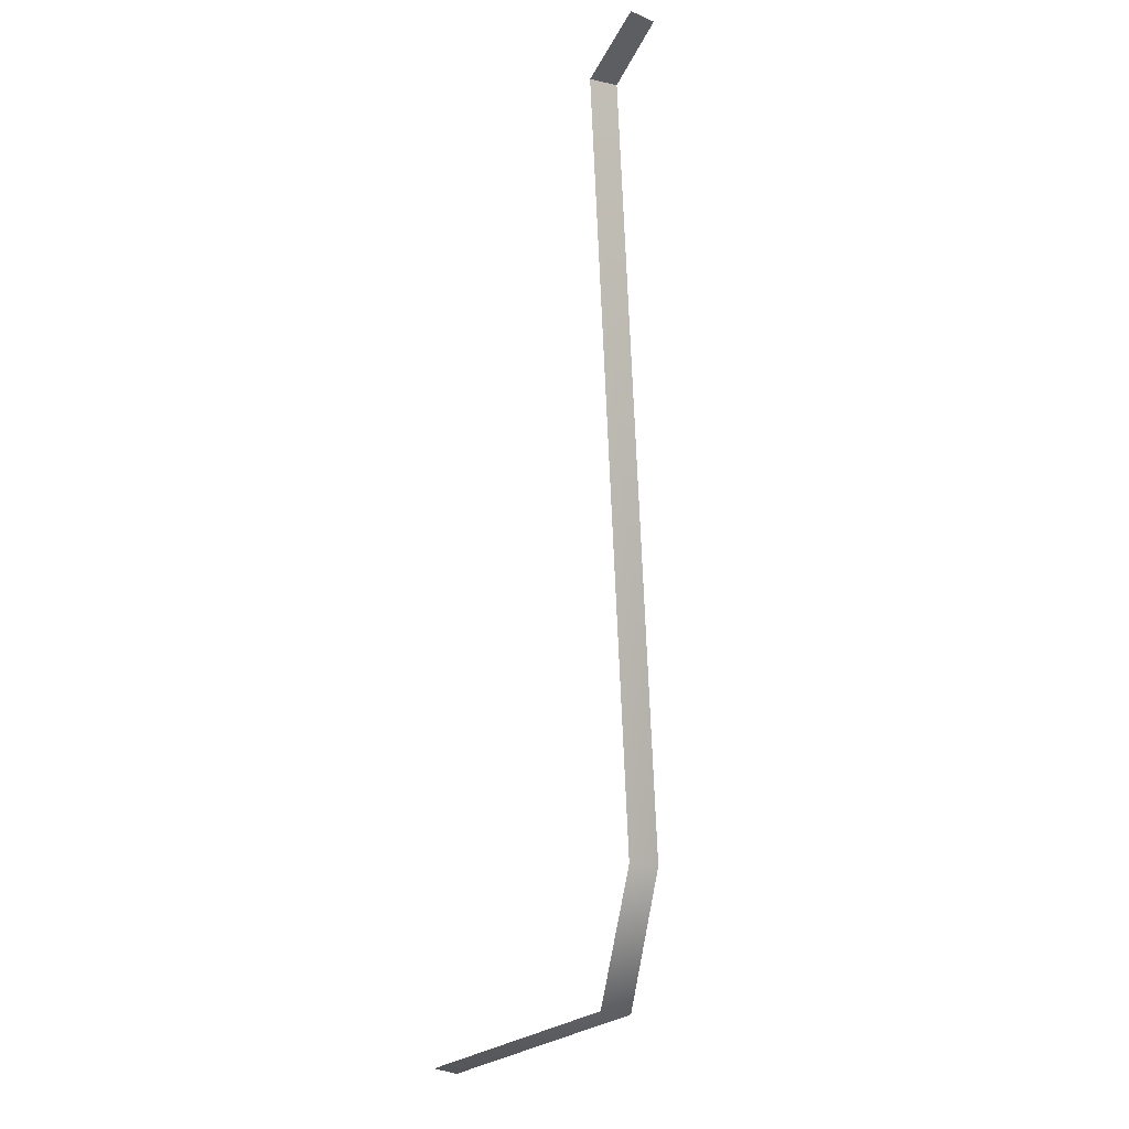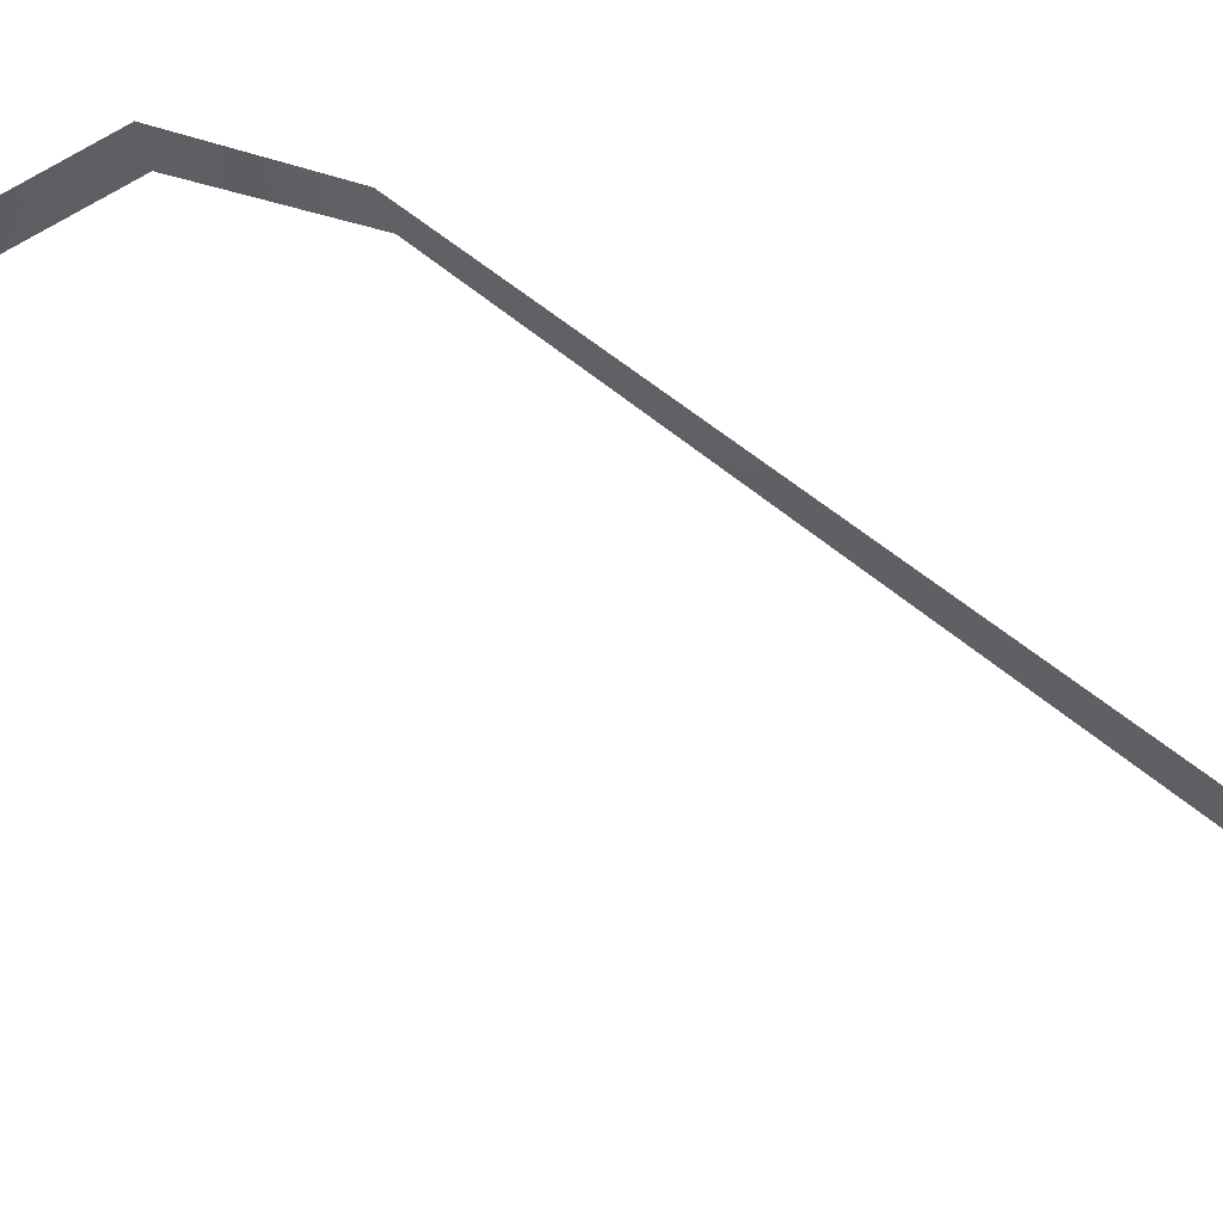
<metadata>
{"format":"obj","ext":"obj","renderer":"f3d","projection":"perspective","resolution":1024,"background":"white","views":[{"elev":-13.0,"azim":62.8,"up":"+Z"},{"elev":42.1,"azim":-42.7,"up":"+Y"}]}
</metadata>
<code>
g Boss_Color_136
v -1.315 -0.7199 -0.6481
v -1.443 0.7198 -0.5718
v -2.936 3.341 -35.6
v -2.29 1.56 -35.6
v -5.373 1.813 -41.64
v -5.692 3.471 -41.77
v -16.94 -0.8496 -44.12
v -17.6 0.6161 -44.37
v -2.936 3.341 -35.6
v -1.443 0.7198 -0.5718
v -1.315 -0.7199 -0.6481
v -2.29 1.56 -35.6
v -5.373 1.813 -41.64
v -5.692 3.471 -41.77
v -16.94 -0.8496 -44.12
v -17.6 0.6161 -44.37
v -1.315 -0.7199 -0.6481
v 2.034 -0.4474 1.195
v 1.51 0.9923 1.272
v -1.443 0.7198 -0.5718
v -1.443 0.7198 -0.5718
v 1.51 0.9923 1.272
v 2.034 -0.4474 1.195
v -1.315 -0.7199 -0.6481
g Boss_Color_136_0
f 3 2 1
f 4 3 1
f 3 4 5
f 6 3 5
f 6 5 7
f 8 6 7
f 11 10 9
f 12 11 9
f 13 12 9
f 14 13 9
f 15 13 14
f 16 15 14
f 19 18 17
f 20 19 17
f 23 22 21
f 24 23 21

</code>
